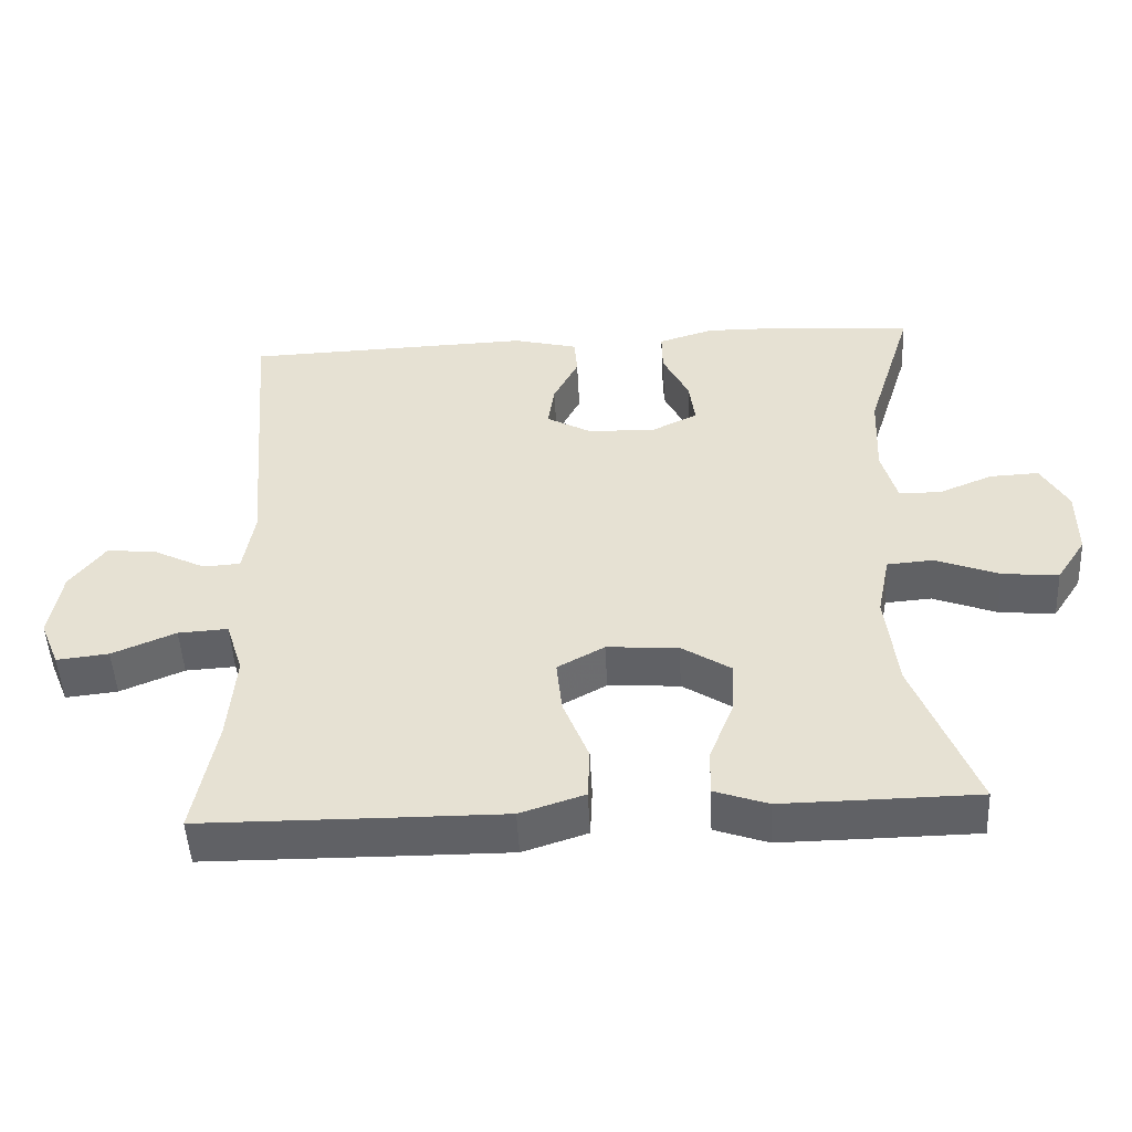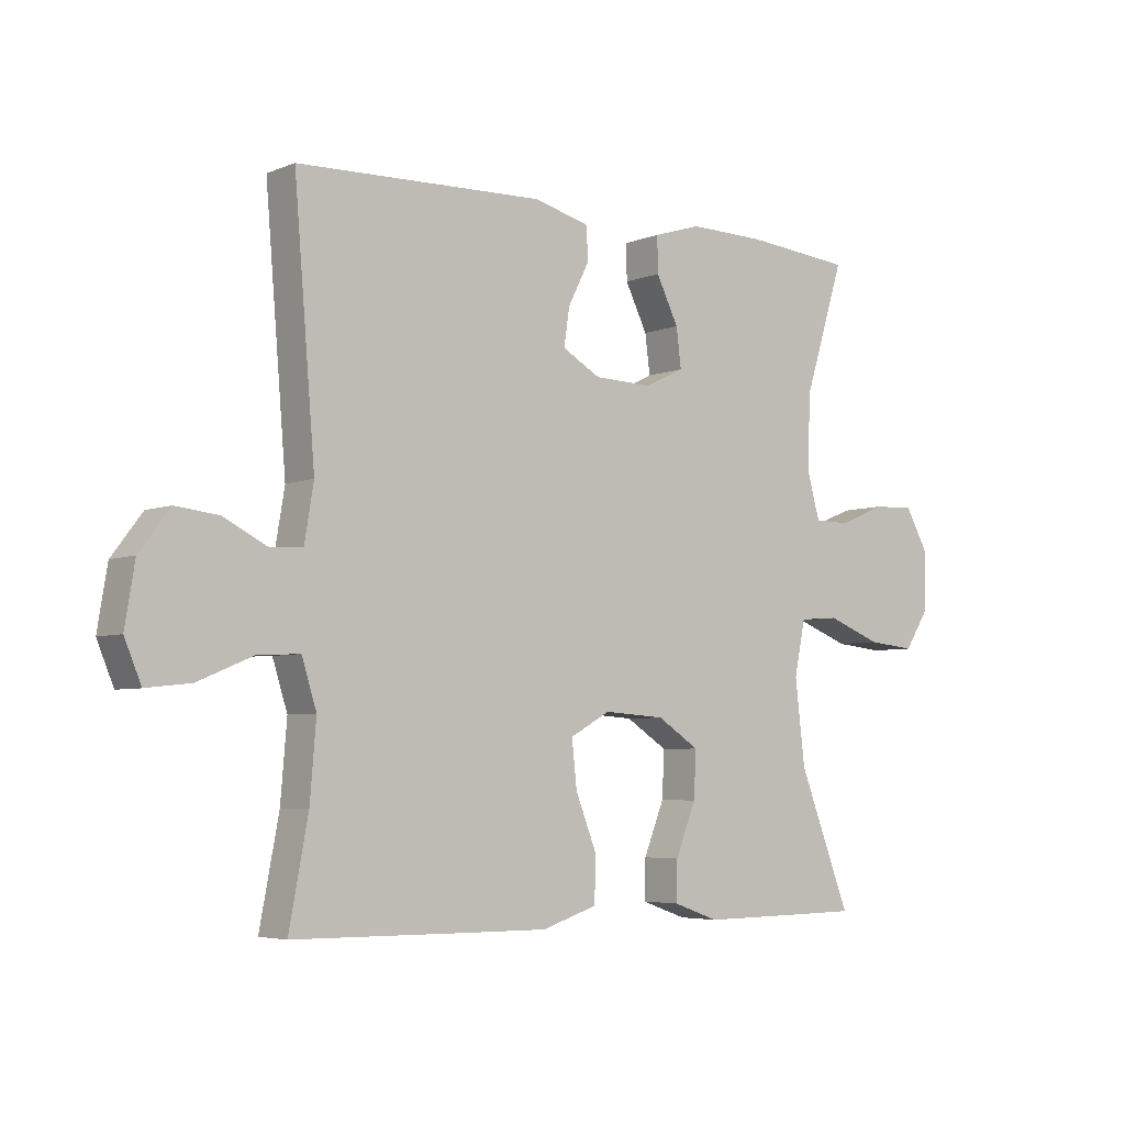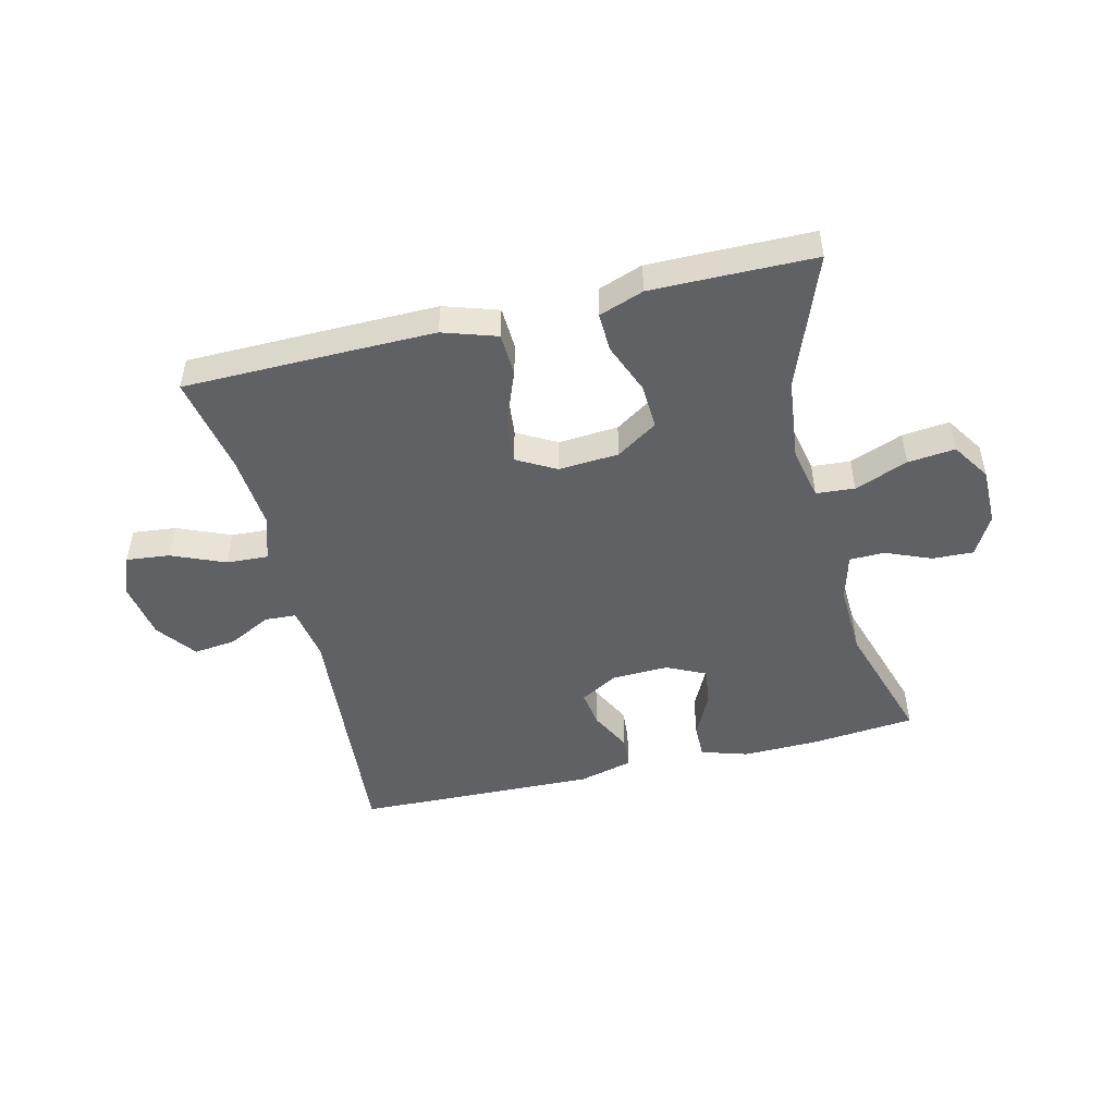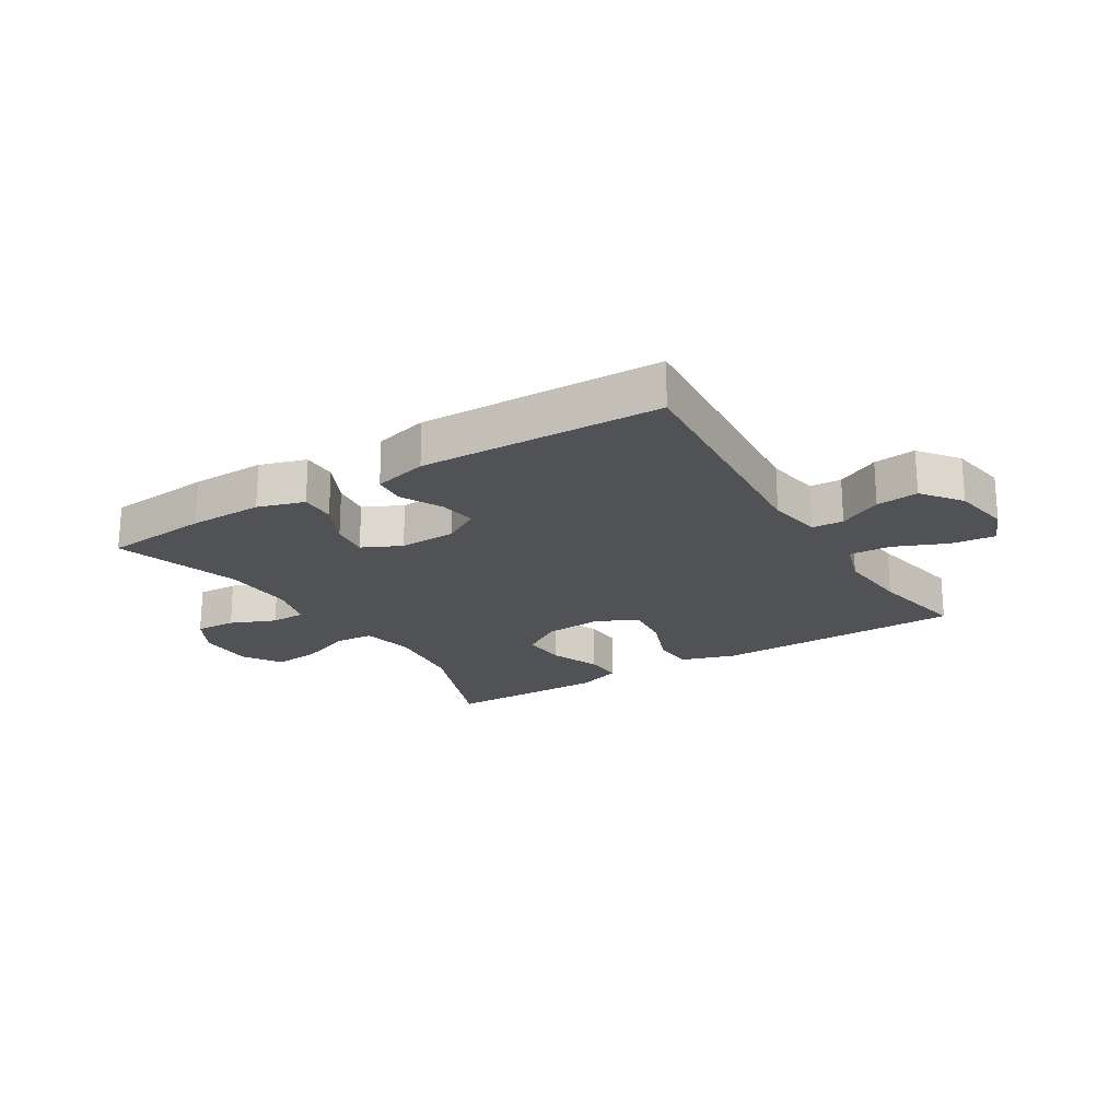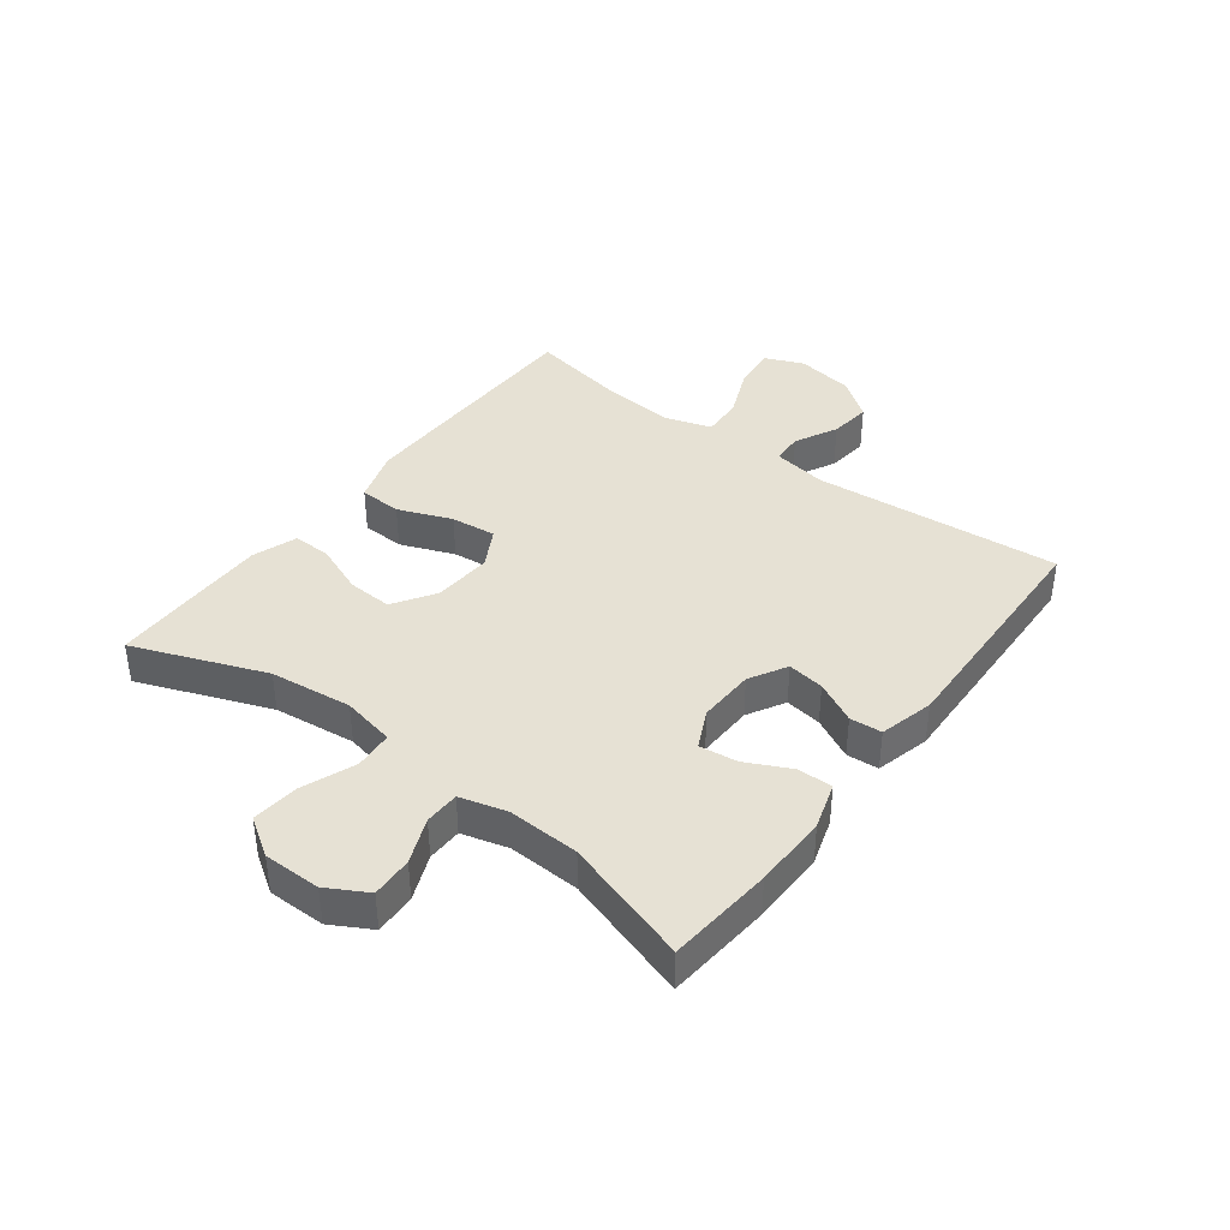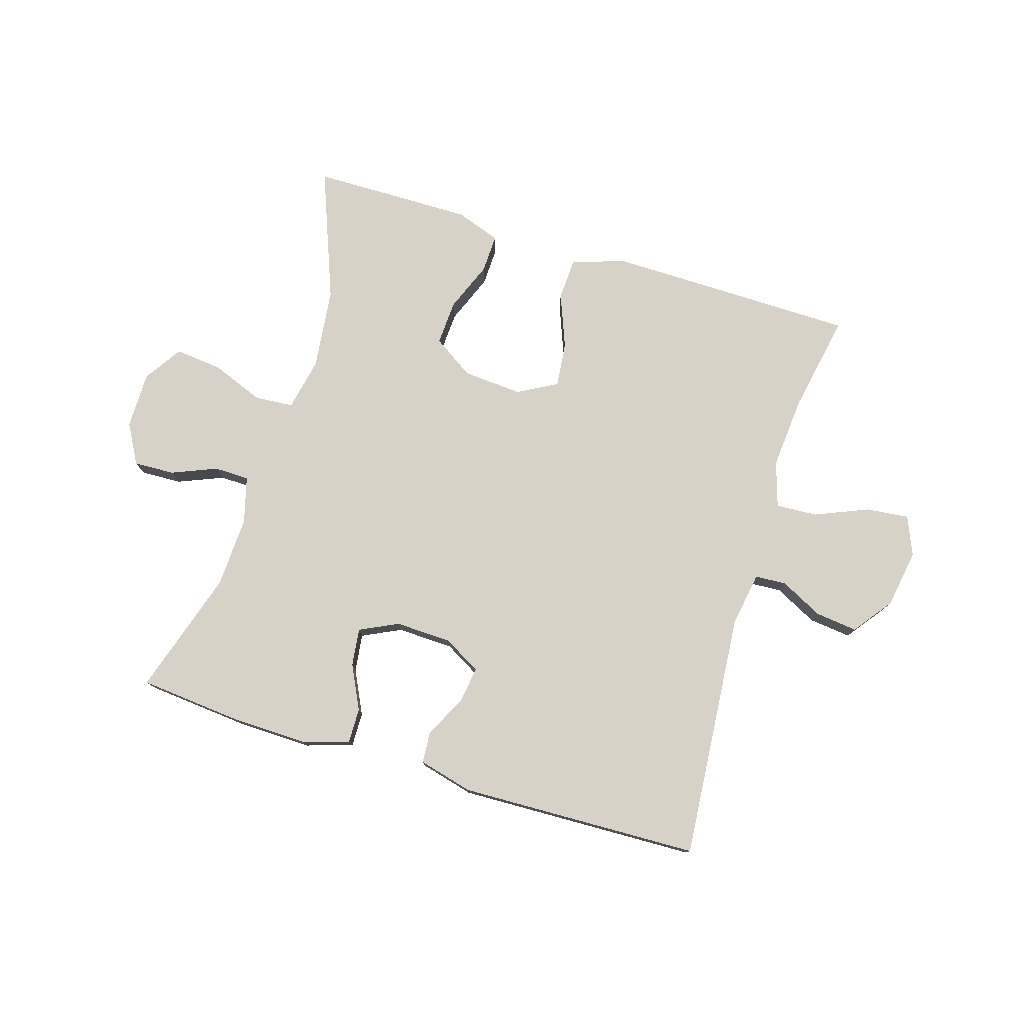
<metadata>
{"format":"obj","ext":"obj","renderer":"f3d","projection":"perspective","resolution":1024,"background":"white","views":[{"elev":-49.6,"azim":-177.0,"up":"+Z"},{"elev":-5.0,"azim":141.1,"up":"+Z"},{"elev":-48.7,"azim":-166.3,"up":"+Y"},{"elev":-21.0,"azim":31.7,"up":"+Y"},{"elev":39.2,"azim":-52.9,"up":"+Y"},{"elev":77.5,"azim":17.1,"up":"+Y"}]}
</metadata>
<code>
v -0.5 0.07 -0.5
v -0.416 0.07 -0.282
v -0.4 0.07 -0.146
v -0.418 0.07 -0.058
v -0.482 0.07 -0.053
v -0.57 0.07 -0.087
v -0.648 0.07 -0.095
v -0.689 0.07 -0.032
v -0.689 0.07 0.063
v -0.652 0.07 0.129
v -0.584 0.07 0.126
v -0.509 0.07 0.095
v -0.451 0.07 0.096
v -0.43 0.07 0.173
v -0.435 0.07 0.292
v -0.5 0.07 0.5
v -0.325 0.07 0.516
v -0.202 0.07 0.518
v -0.125 0.07 0.494
v -0.126 0.07 0.436
v -0.162 0.07 0.363
v -0.17 0.07 0.3
v -0.106 0.07 0.269
v -0.012 0.07 0.272
v 0.05 0.07 0.307
v 0.041 0.07 0.368
v 0.006 0.07 0.437
v 0.01 0.07 0.49
v 0.1 0.07 0.513
v 0.5 0.07 0.5
v 0.466 0.07 0.089
v 0.481 0.07 -0.001
v 0.533 0.07 -0.004
v 0.604 0.07 0.032
v 0.674 0.07 0.04
v 0.723 0.07 -0.025
v 0.739 0.07 -0.122
v 0.712 0.07 -0.187
v 0.64 0.07 -0.179
v 0.552 0.07 -0.142
v 0.483 0.07 -0.138
v 0.459 0.07 -0.214
v 0.469 0.07 -0.336
v 0.5 0.07 -0.5
v 0.223 0.07 -0.503
v 0.085 0.07 -0.504
v -0.004 0.07 -0.475
v -0.007 0.07 -0.404
v 0.028 0.07 -0.315
v 0.036 0.07 -0.24
v -0.029 0.07 -0.204
v -0.128 0.07 -0.211
v -0.196 0.07 -0.255
v -0.192 0.07 -0.33
v -0.159 0.07 -0.413
v -0.157 0.07 -0.477
v -0.231 0.07 -0.503
v -0.349 0.07 -0.502
v -0.5 0 -0.5
v -0.416 0 -0.282
v -0.4 0 -0.146
v -0.418 0 -0.058
v -0.482 0 -0.053
v -0.57 0 -0.087
v -0.648 0 -0.095
v -0.689 0 -0.032
v -0.689 0 0.063
v -0.652 0 0.129
v -0.584 0 0.126
v -0.509 0 0.095
v -0.451 0 0.096
v -0.43 0 0.173
v -0.435 0 0.292
v -0.5 0 0.5
v -0.325 0 0.516
v -0.202 0 0.518
v -0.125 0 0.494
v -0.126 0 0.436
v -0.162 0 0.363
v -0.17 0 0.3
v -0.106 0 0.269
v -0.012 0 0.272
v 0.05 0 0.307
v 0.041 0 0.368
v 0.006 0 0.437
v 0.01 0 0.49
v 0.1 0 0.513
v 0.5 0 0.5
v 0.466 0 0.089
v 0.481 0 -0.001
v 0.533 0 -0.004
v 0.604 0 0.032
v 0.674 0 0.04
v 0.723 0 -0.025
v 0.739 0 -0.122
v 0.712 0 -0.187
v 0.64 0 -0.179
v 0.552 0 -0.142
v 0.483 0 -0.138
v 0.459 0 -0.214
v 0.469 0 -0.336
v 0.5 0 -0.5
v 0.223 0 -0.503
v 0.085 0 -0.504
v -0.004 0 -0.475
v -0.007 0 -0.404
v 0.028 0 -0.315
v 0.036 0 -0.24
v -0.029 0 -0.204
v -0.128 0 -0.211
v -0.196 0 -0.255
v -0.192 0 -0.33
v -0.159 0 -0.413
v -0.157 0 -0.477
v -0.231 0 -0.503
v -0.349 0 -0.502
f 57 58 1 2
f 54 55 56 57
f 53 54 57 2
f 52 53 2 3
f 51 52 3 4
f 46 47 48 49
f 46 49 50
f 43 44 45 46
f 42 43 46 50
f 41 42 50 51
f 37 38 39 40
f 37 40 41
f 36 37 41
f 33 34 35 36
f 32 33 36 41
f 31 32 41 51
f 26 27 28 29
f 25 26 29 30
f 24 25 30 31
f 18 19 20 21
f 18 21 22
f 15 16 17 18
f 14 15 18 22
f 13 14 22 23
f 9 10 11 12
f 9 12 13
f 8 9 13
f 5 6 7 8
f 4 5 8 13
f 23 24 31 51
f 4 13 23 51
f 60 59 116 115
f 115 114 113 112
f 60 115 112 111
f 61 60 111 110
f 62 61 110 109
f 107 106 105 104
f 108 107 104
f 104 103 102 101
f 108 104 101 100
f 109 108 100 99
f 98 97 96 95
f 99 98 95
f 99 95 94
f 94 93 92 91
f 99 94 91 90
f 109 99 90 89
f 87 86 85 84
f 88 87 84 83
f 89 88 83 82
f 79 78 77 76
f 80 79 76
f 76 75 74 73
f 80 76 73 72
f 81 80 72 71
f 70 69 68 67
f 71 70 67
f 71 67 66
f 66 65 64 63
f 71 66 63 62
f 109 89 82 81
f 109 81 71 62
f 1 59 60 2
f 2 60 61 3
f 3 61 62 4
f 4 62 63 5
f 5 63 64 6
f 6 64 65 7
f 7 65 66 8
f 8 66 67 9
f 9 67 68 10
f 10 68 69 11
f 11 69 70 12
f 12 70 71 13
f 13 71 72 14
f 14 72 73 15
f 15 73 74 16
f 16 74 75 17
f 17 75 76 18
f 18 76 77 19
f 19 77 78 20
f 20 78 79 21
f 21 79 80 22
f 22 80 81 23
f 23 81 82 24
f 24 82 83 25
f 25 83 84 26
f 26 84 85 27
f 27 85 86 28
f 28 86 87 29
f 29 87 88 30
f 30 88 89 31
f 31 89 90 32
f 32 90 91 33
f 33 91 92 34
f 34 92 93 35
f 35 93 94 36
f 36 94 95 37
f 37 95 96 38
f 38 96 97 39
f 39 97 98 40
f 40 98 99 41
f 41 99 100 42
f 42 100 101 43
f 43 101 102 44
f 44 102 103 45
f 45 103 104 46
f 46 104 105 47
f 47 105 106 48
f 48 106 107 49
f 49 107 108 50
f 50 108 109 51
f 51 109 110 52
f 52 110 111 53
f 53 111 112 54
f 54 112 113 55
f 55 113 114 56
f 56 114 115 57
f 57 115 116 58
f 58 116 59 1

</code>
